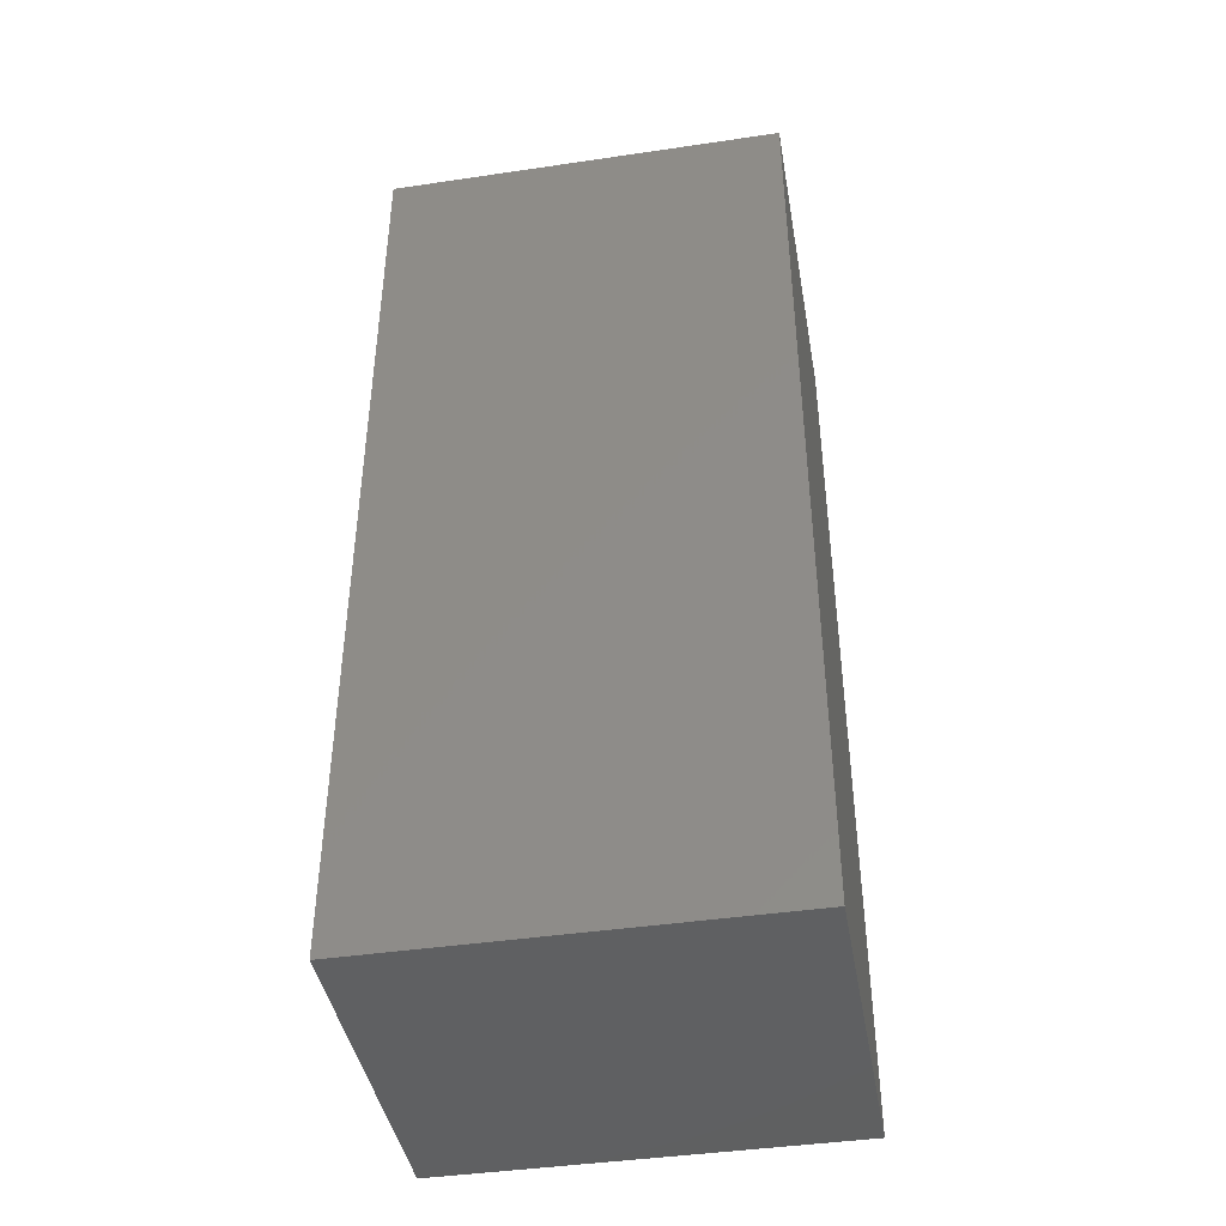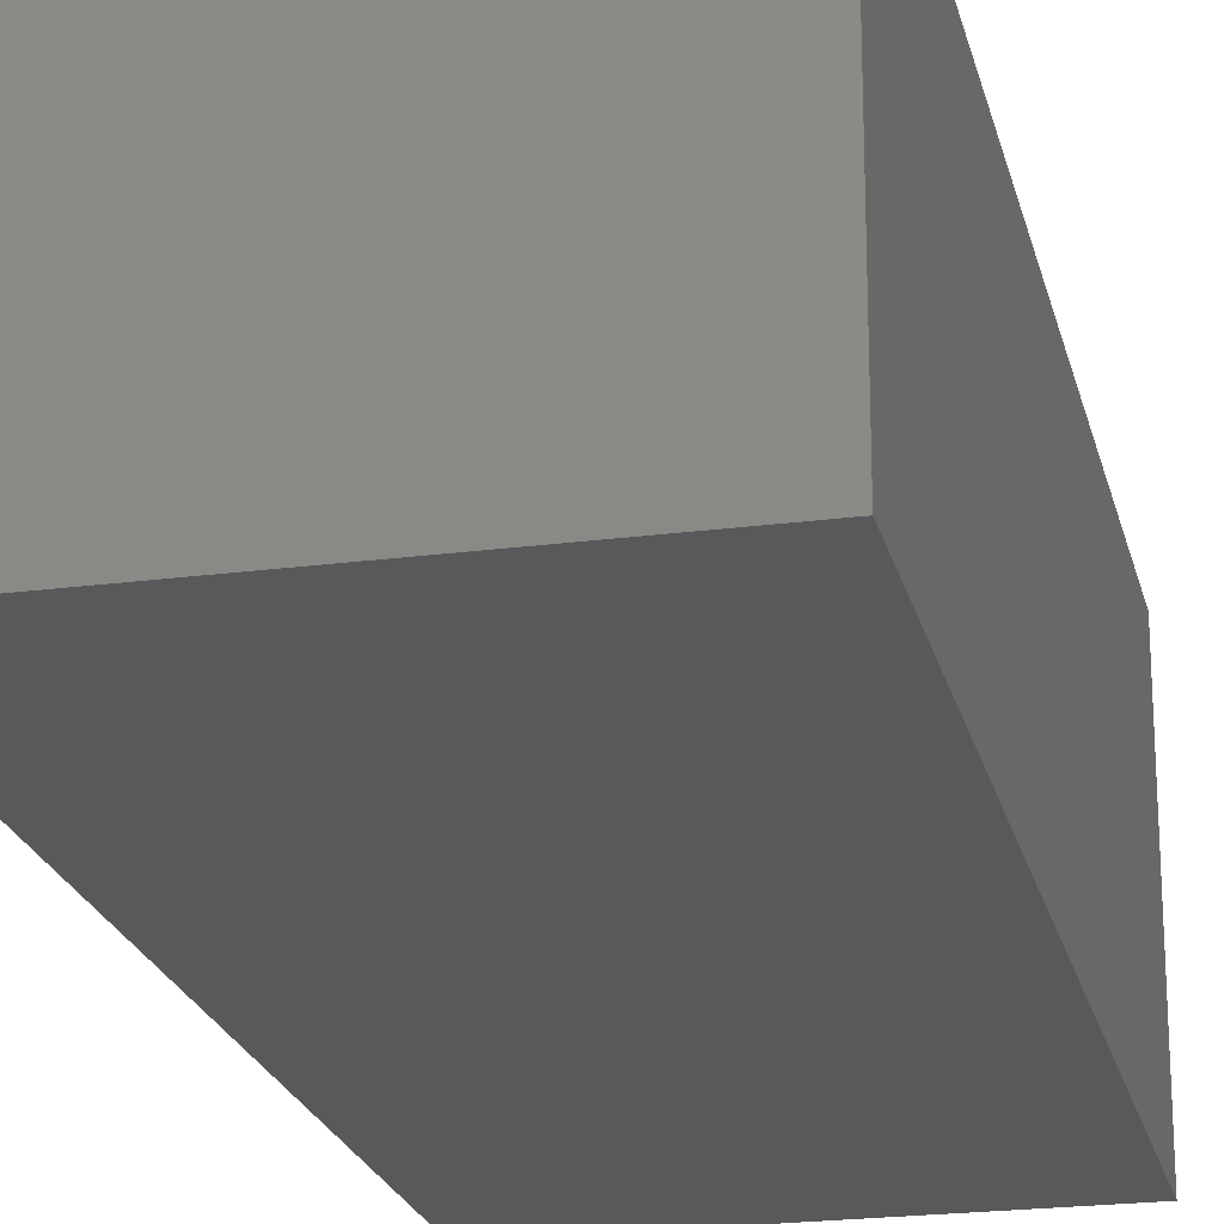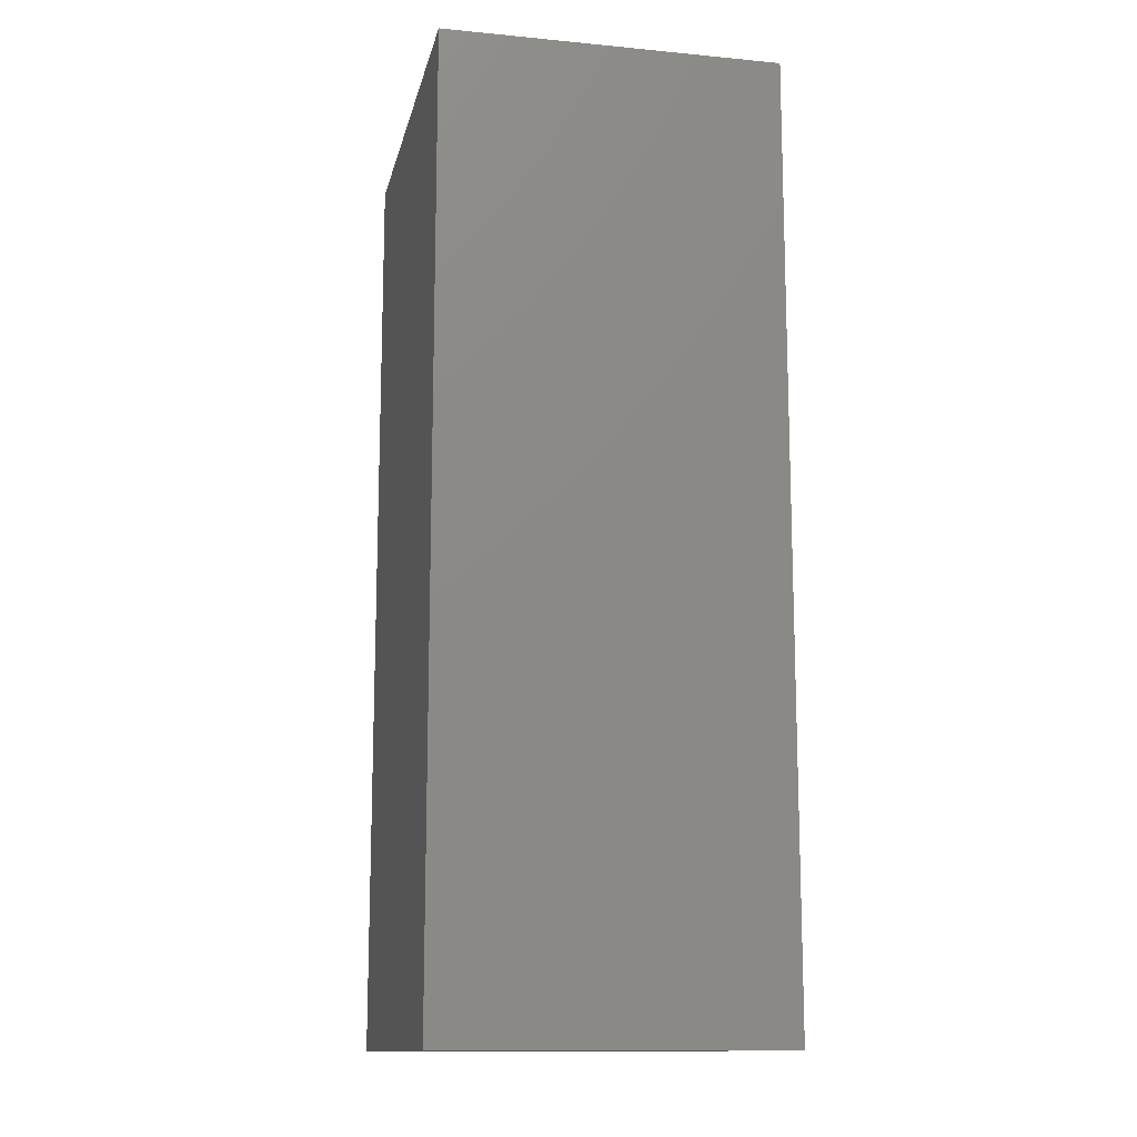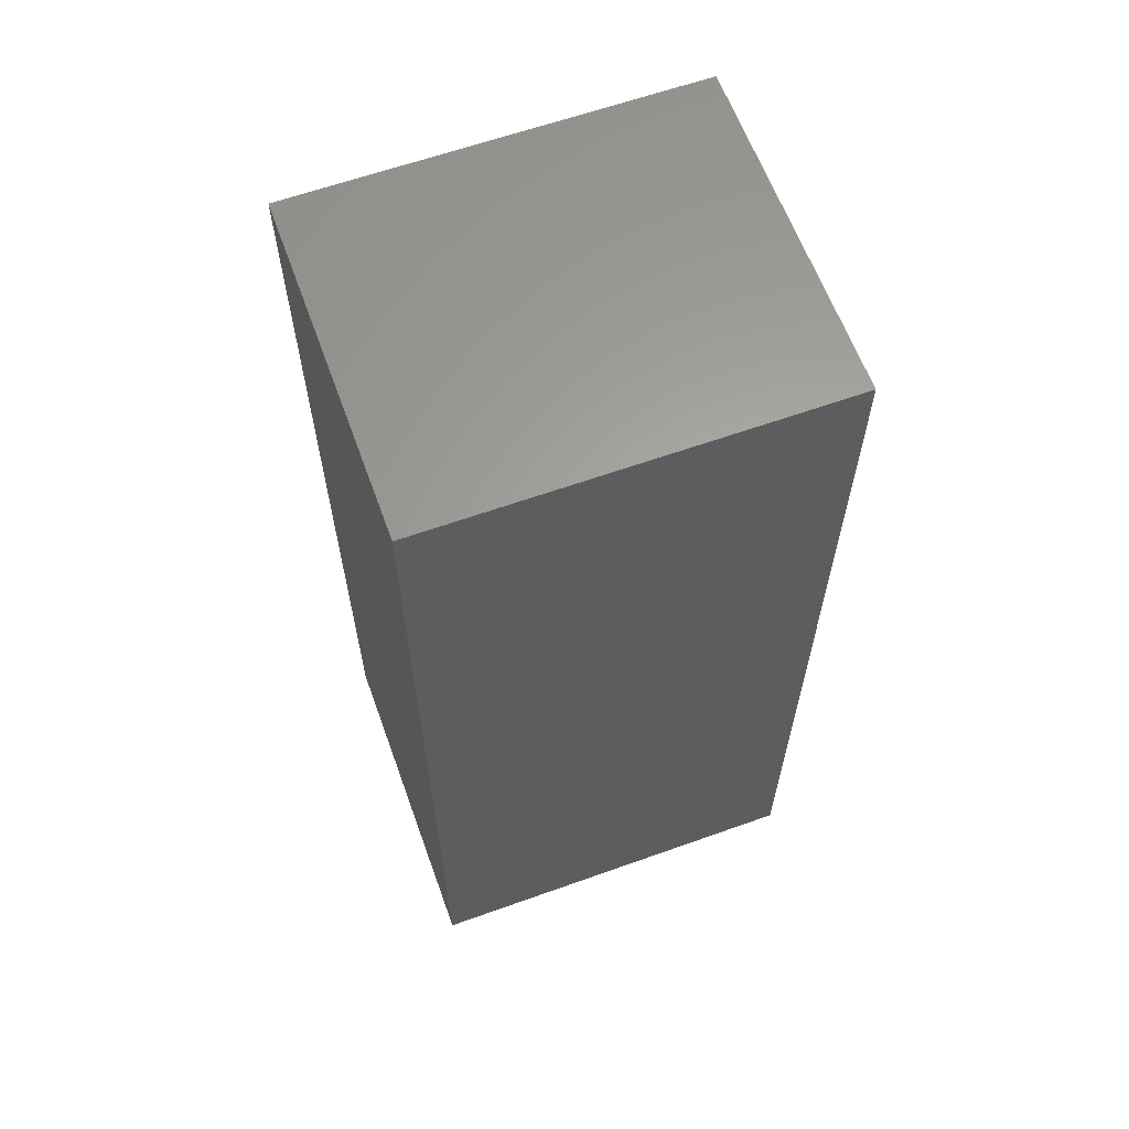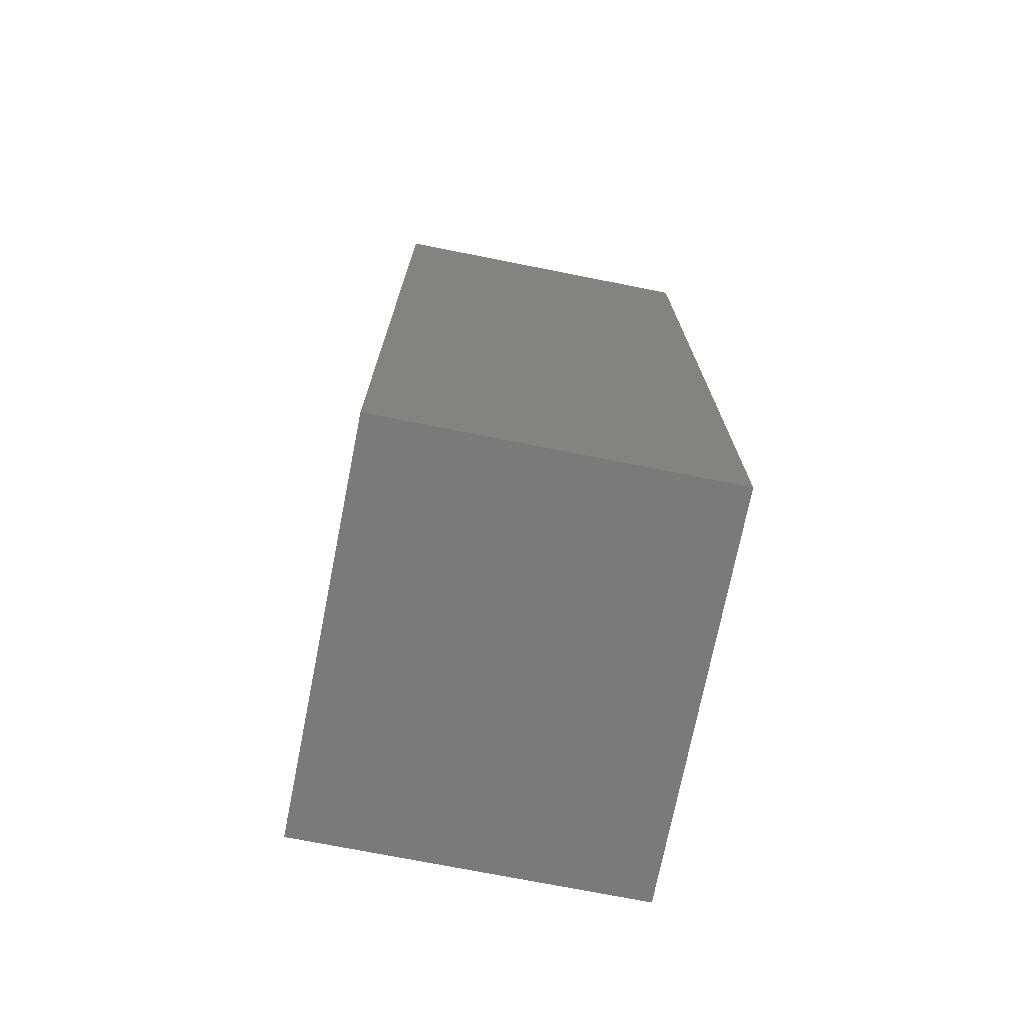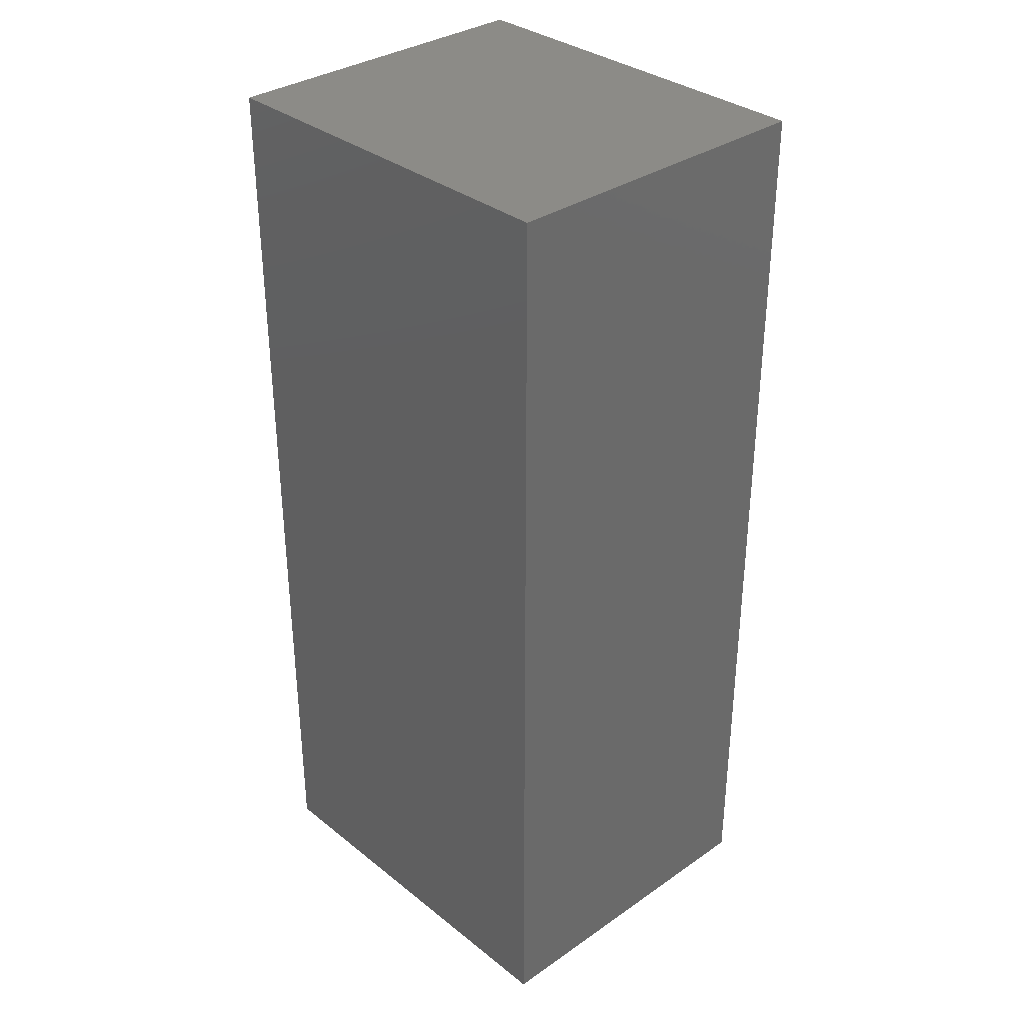
<metadata>
{"format":"stl","ext":"stl","renderer":"f3d","projection":"perspective","resolution":1024,"background":"white","views":[{"elev":-42.5,"azim":10.0,"up":"+Z"},{"elev":-22.1,"azim":12.9,"up":"+Y"},{"elev":-13.2,"azim":77.8,"up":"+Z"},{"elev":62.4,"azim":160.1,"up":"+Z"},{"elev":-73.3,"azim":78.8,"up":"+Z"},{"elev":33.6,"azim":46.9,"up":"+Z"}]}
</metadata>
<code>
# stl→obj: 8 verts, 12 faces
v 61.72 -104.4 24.31
v 61.72 -95.71 0.03
v 61.72 -95.71 24.31
v 61.72 -104.4 0.03
v 51.44 -95.71 24.31
v 51.44 -104.4 24.31
v 51.44 -104.4 0.03
v 51.44 -95.71 0.03
f 1 2 3
f 2 1 4
f 5 1 3
f 1 5 6
f 7 2 4
f 2 7 8
f 7 5 8
f 5 7 6
f 2 5 3
f 5 2 8
f 7 1 6
f 1 7 4

</code>
